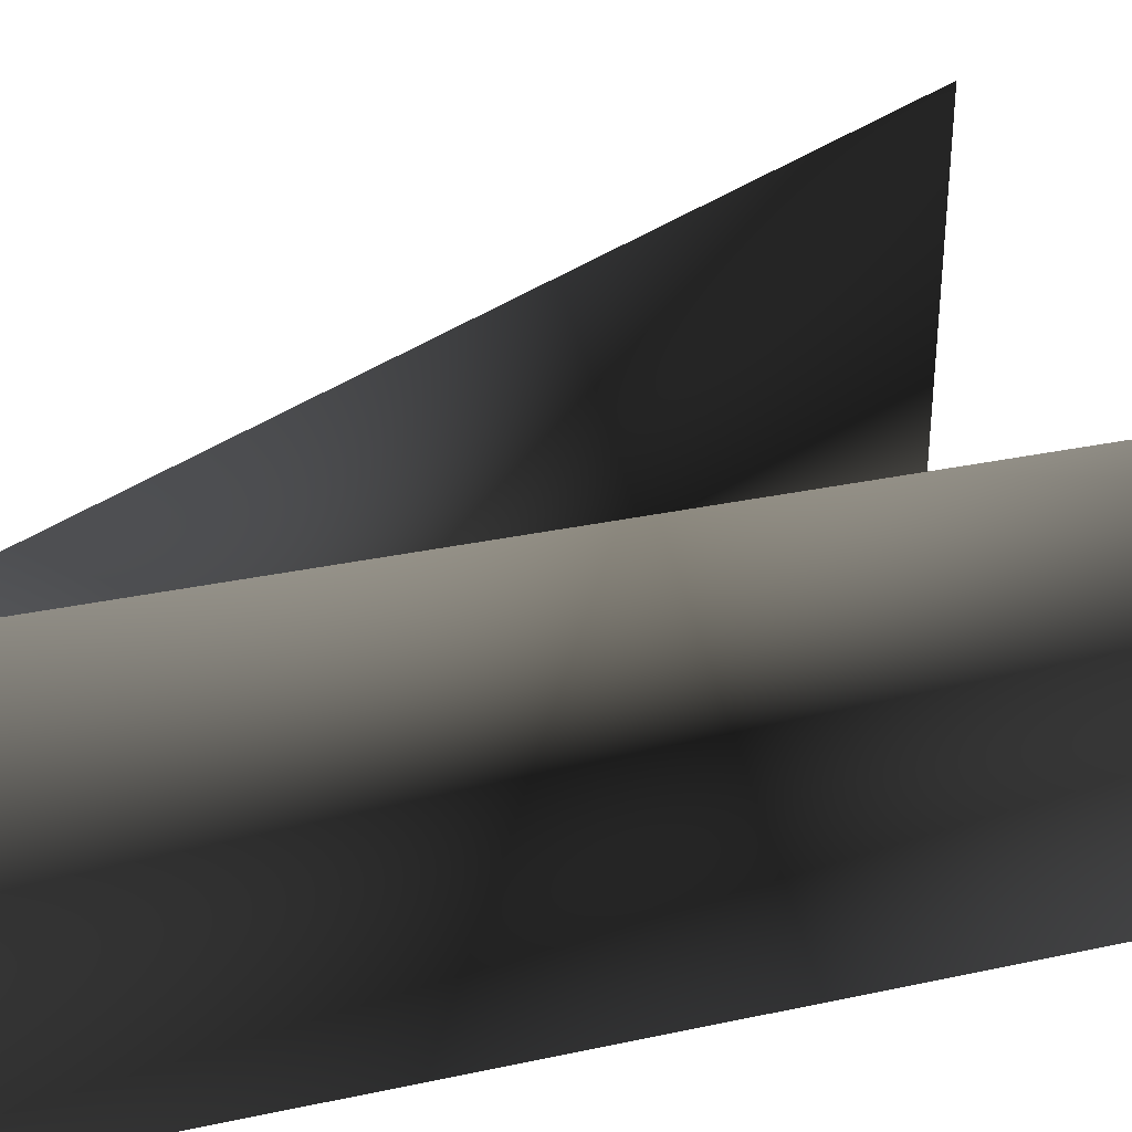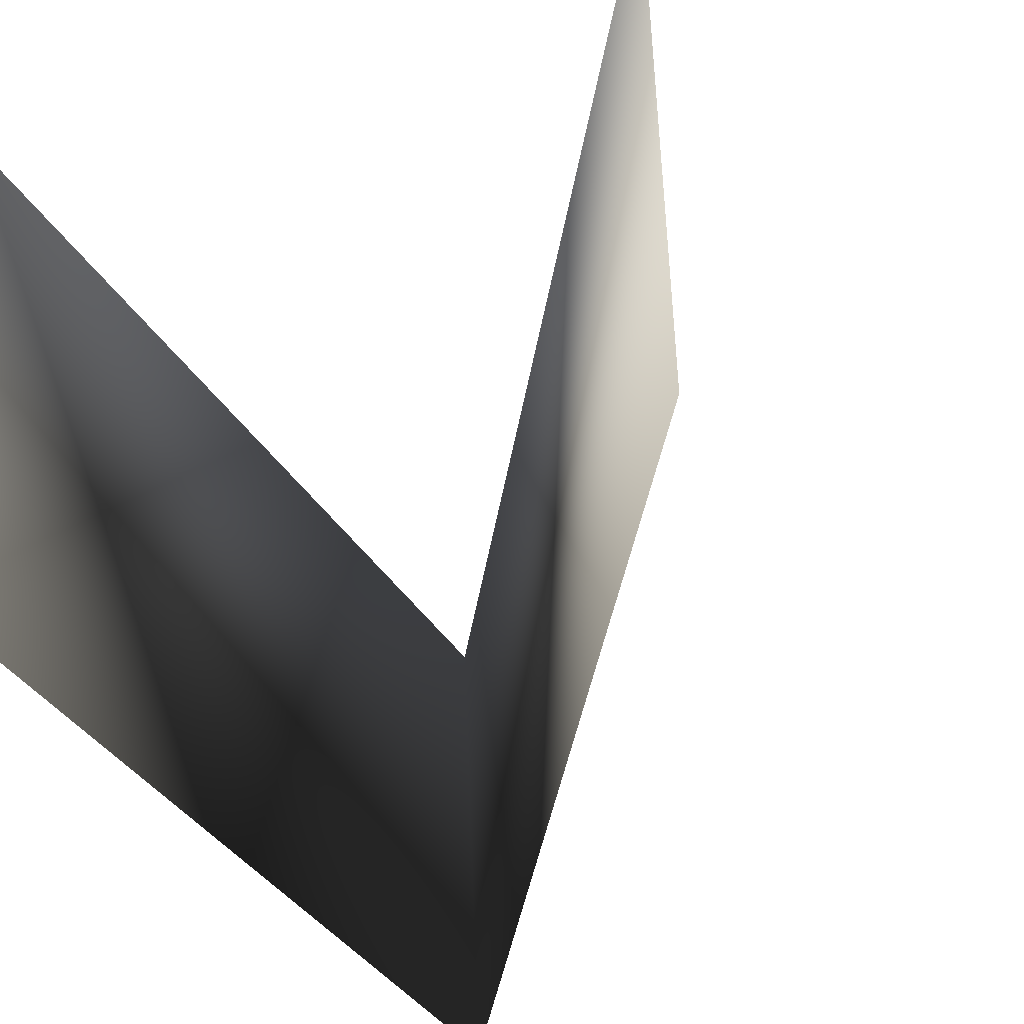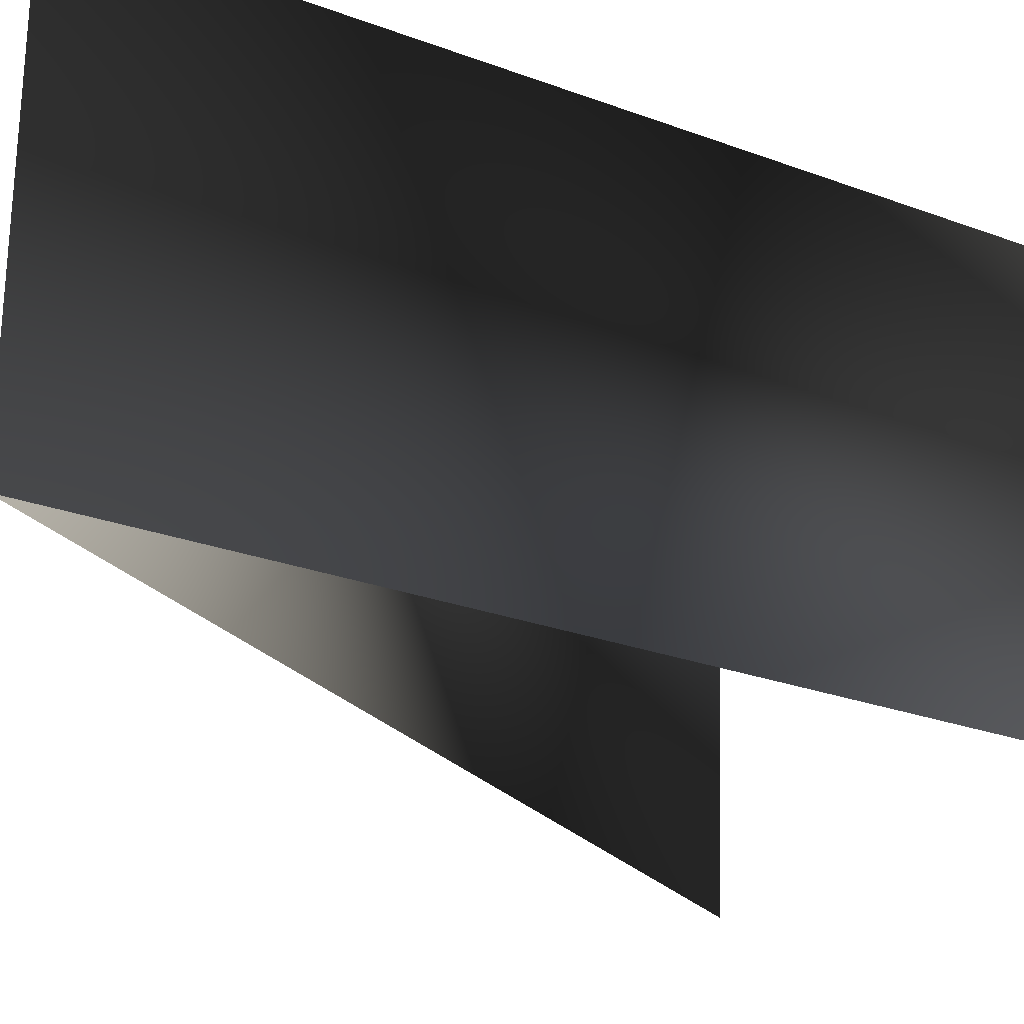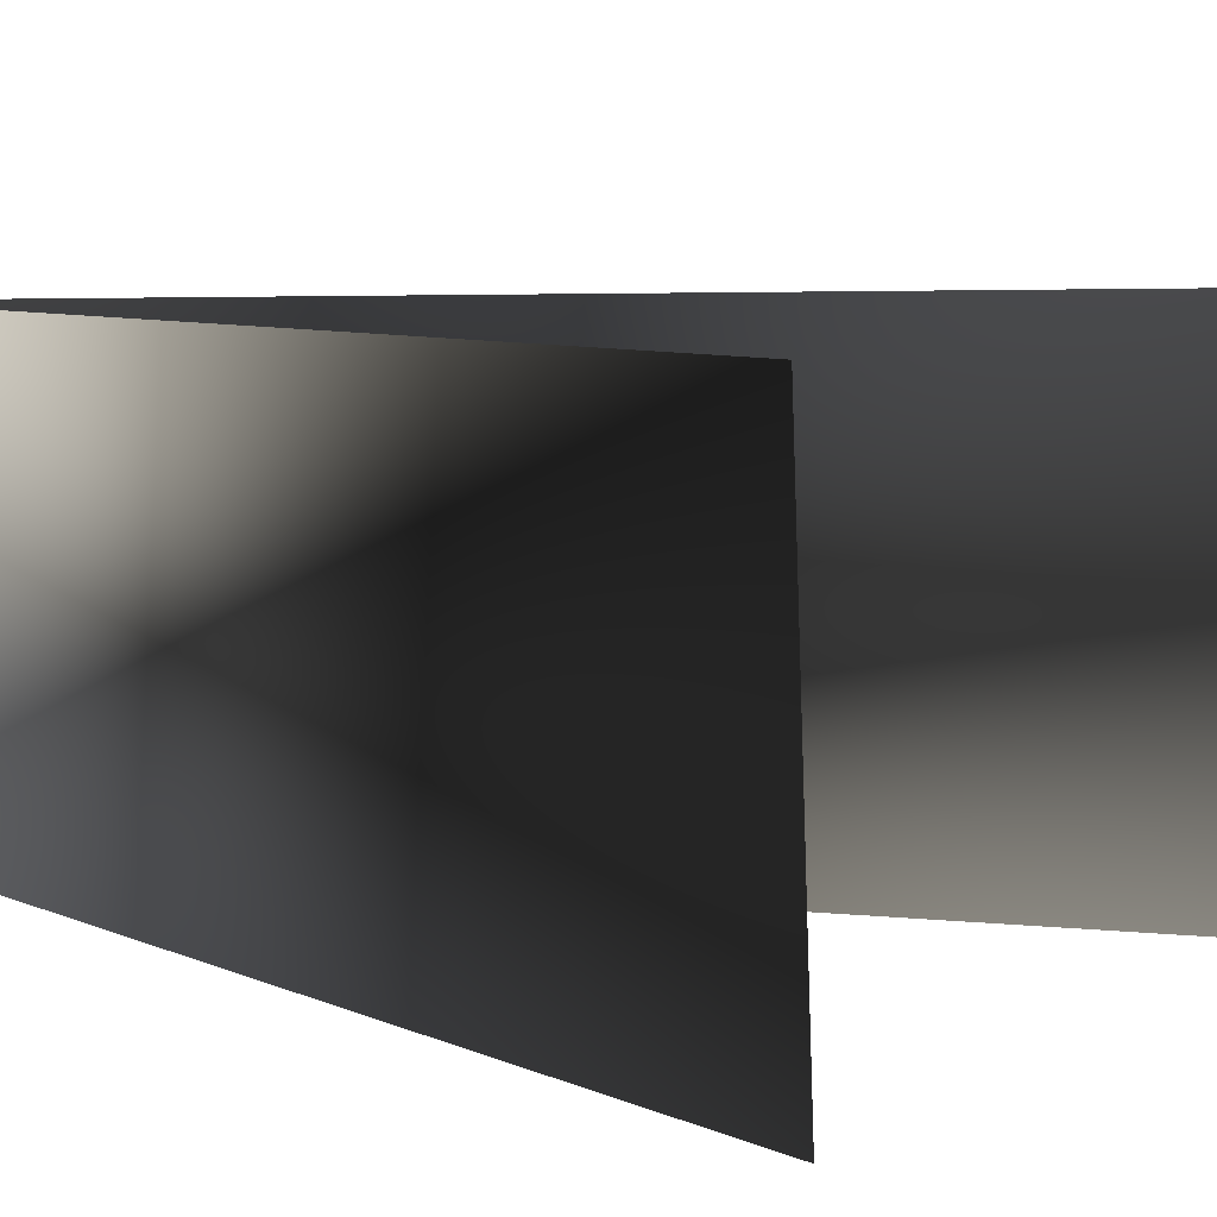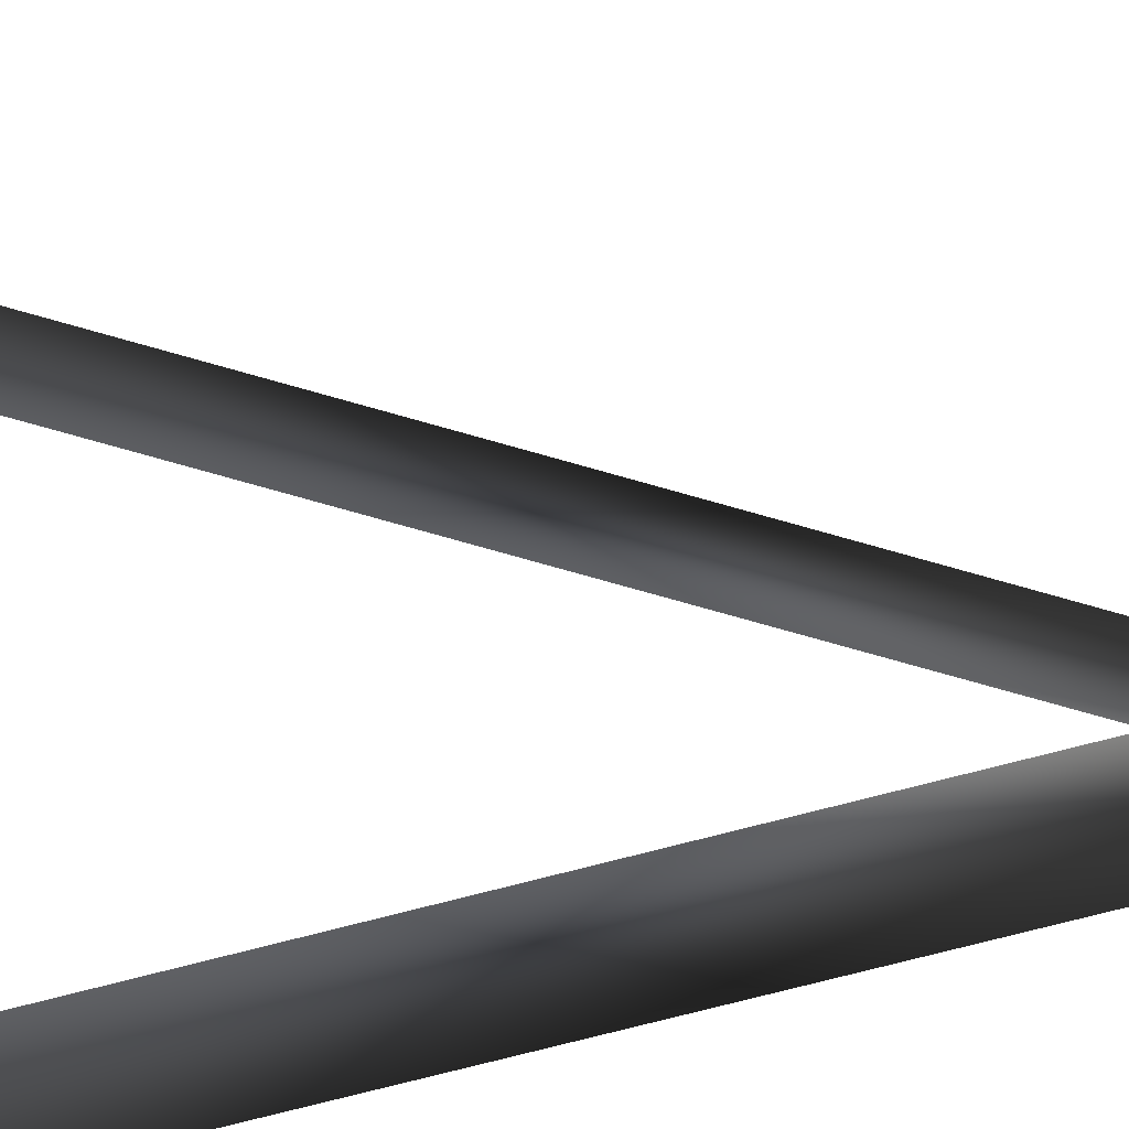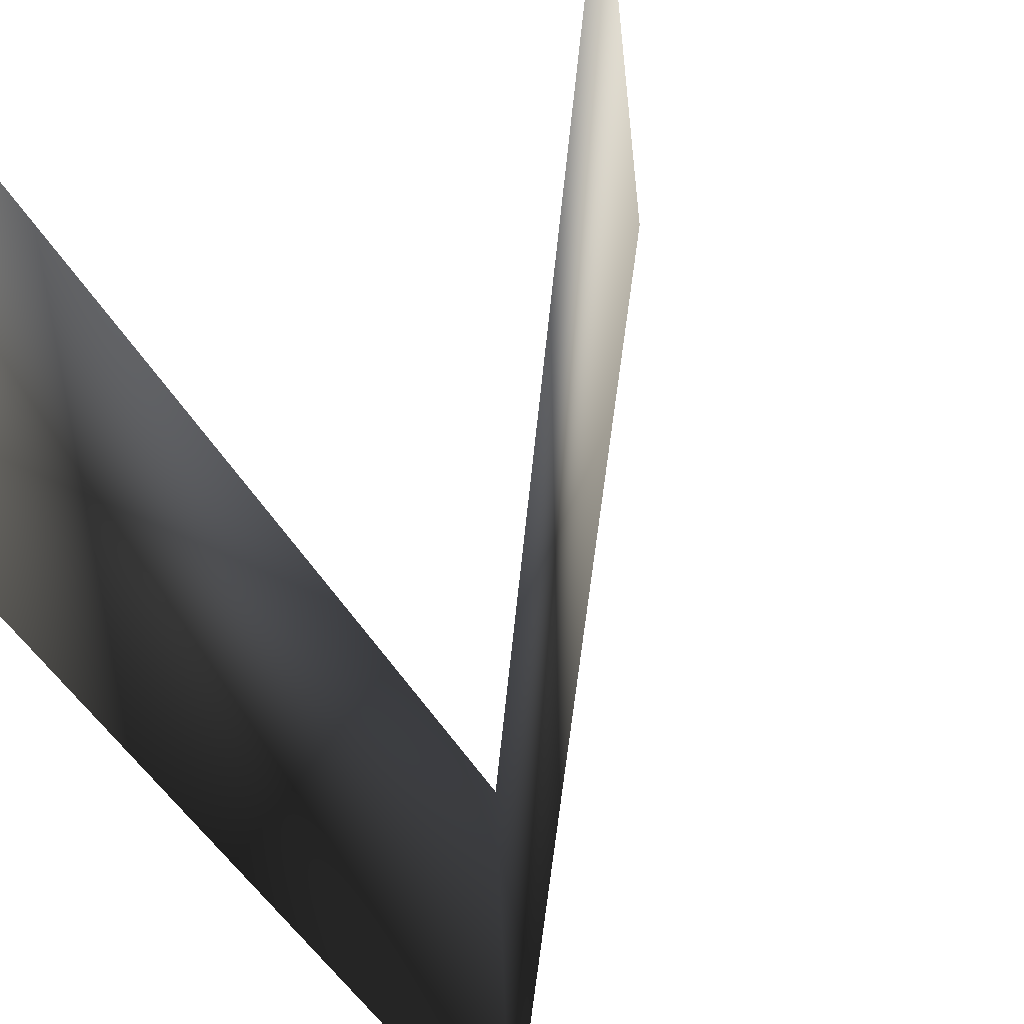
<metadata>
{"format":"obj","ext":"obj","renderer":"f3d","projection":"perspective","resolution":1024,"background":"white","views":[{"elev":29.0,"azim":-108.3,"up":"+Y"},{"elev":-29.8,"azim":23.0,"up":"+Y"},{"elev":-23.5,"azim":-123.0,"up":"+Y"},{"elev":6.4,"azim":-35.6,"up":"+Y"},{"elev":-76.2,"azim":104.5,"up":"+Y"},{"elev":-41.6,"azim":25.8,"up":"+Y"}]}
</metadata>
<code>
o #ID361
v -0.000176 -0.02316 0.1363
v -0.00032 -0.01973 0.127
v -0.000176 -0.02316 0.127
v -0.00032 -0.01973 0.1363
v 0.004326 -0.01953 0.135
v 0.00447 -0.02296 0.135
f 1 2 3
f 2 1 4
f 5 3 2
f 3 5 6

</code>
